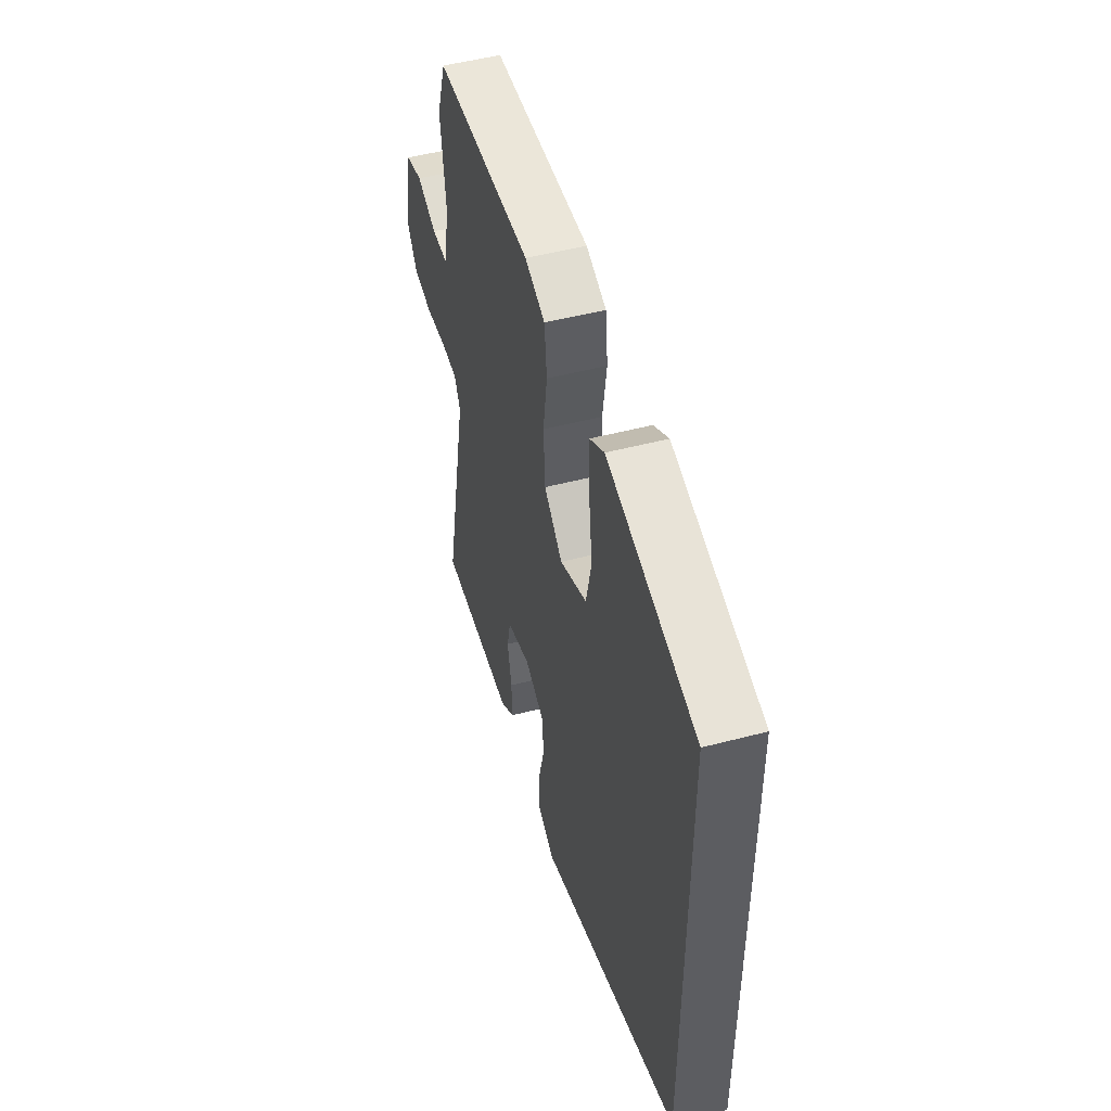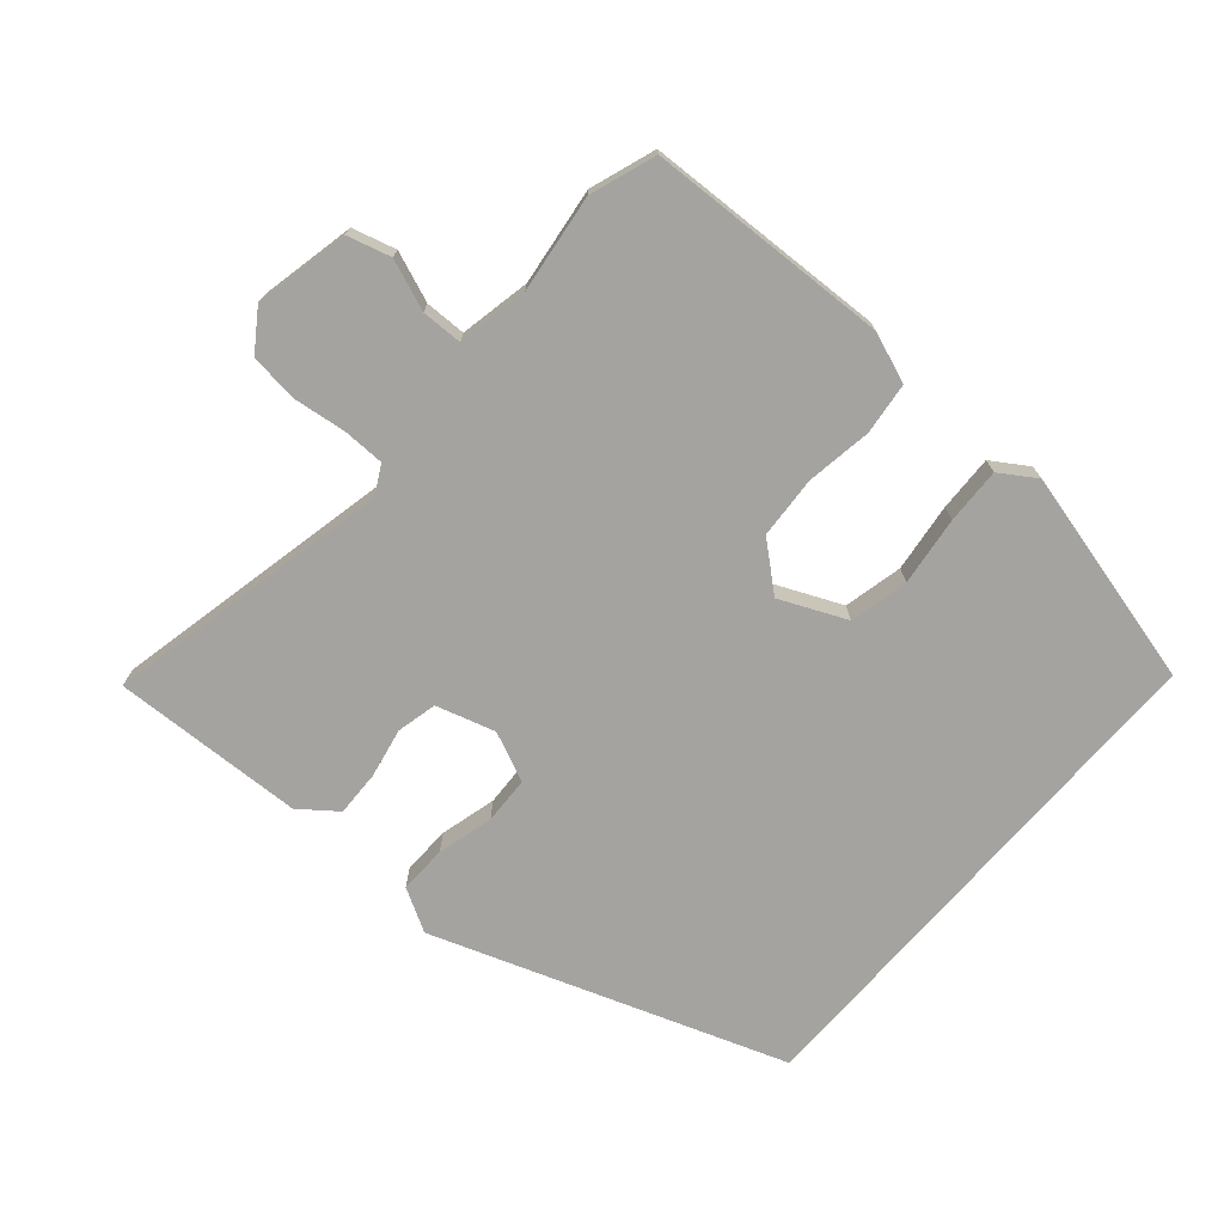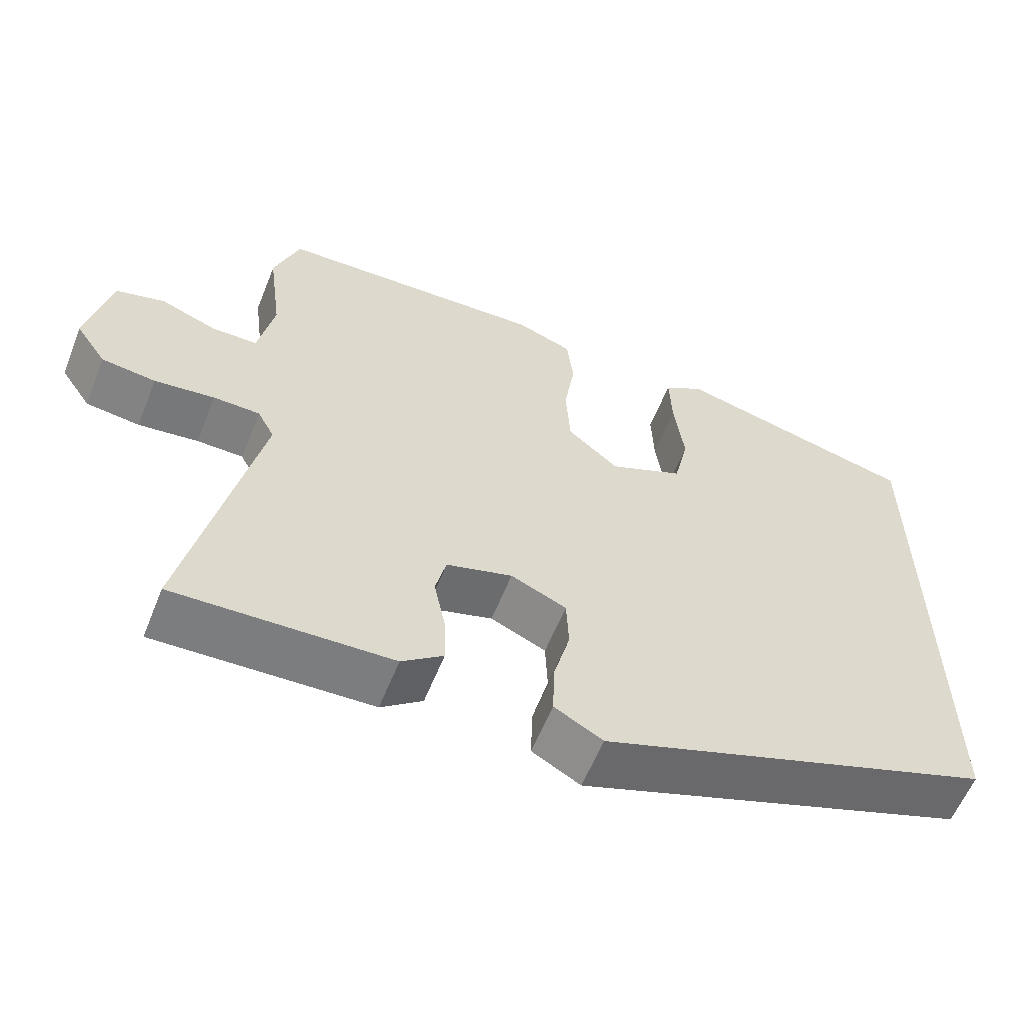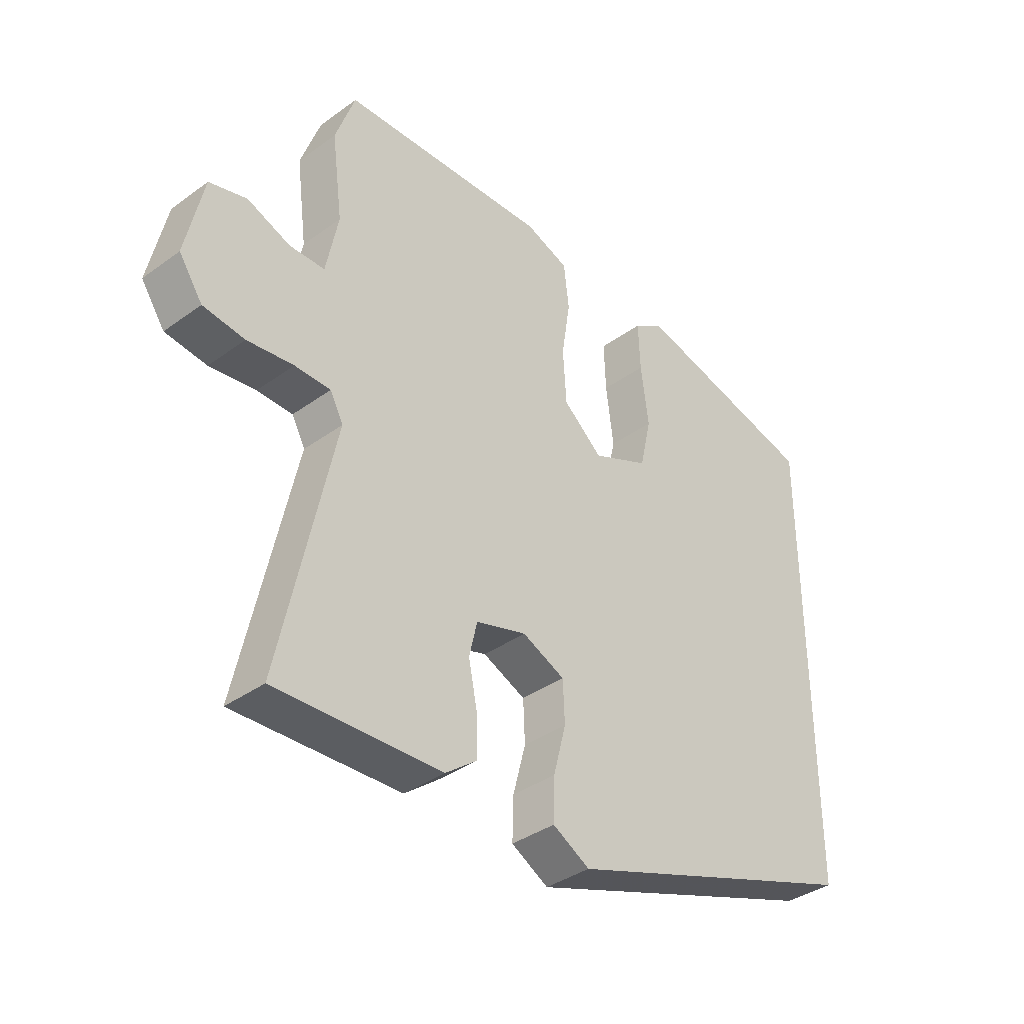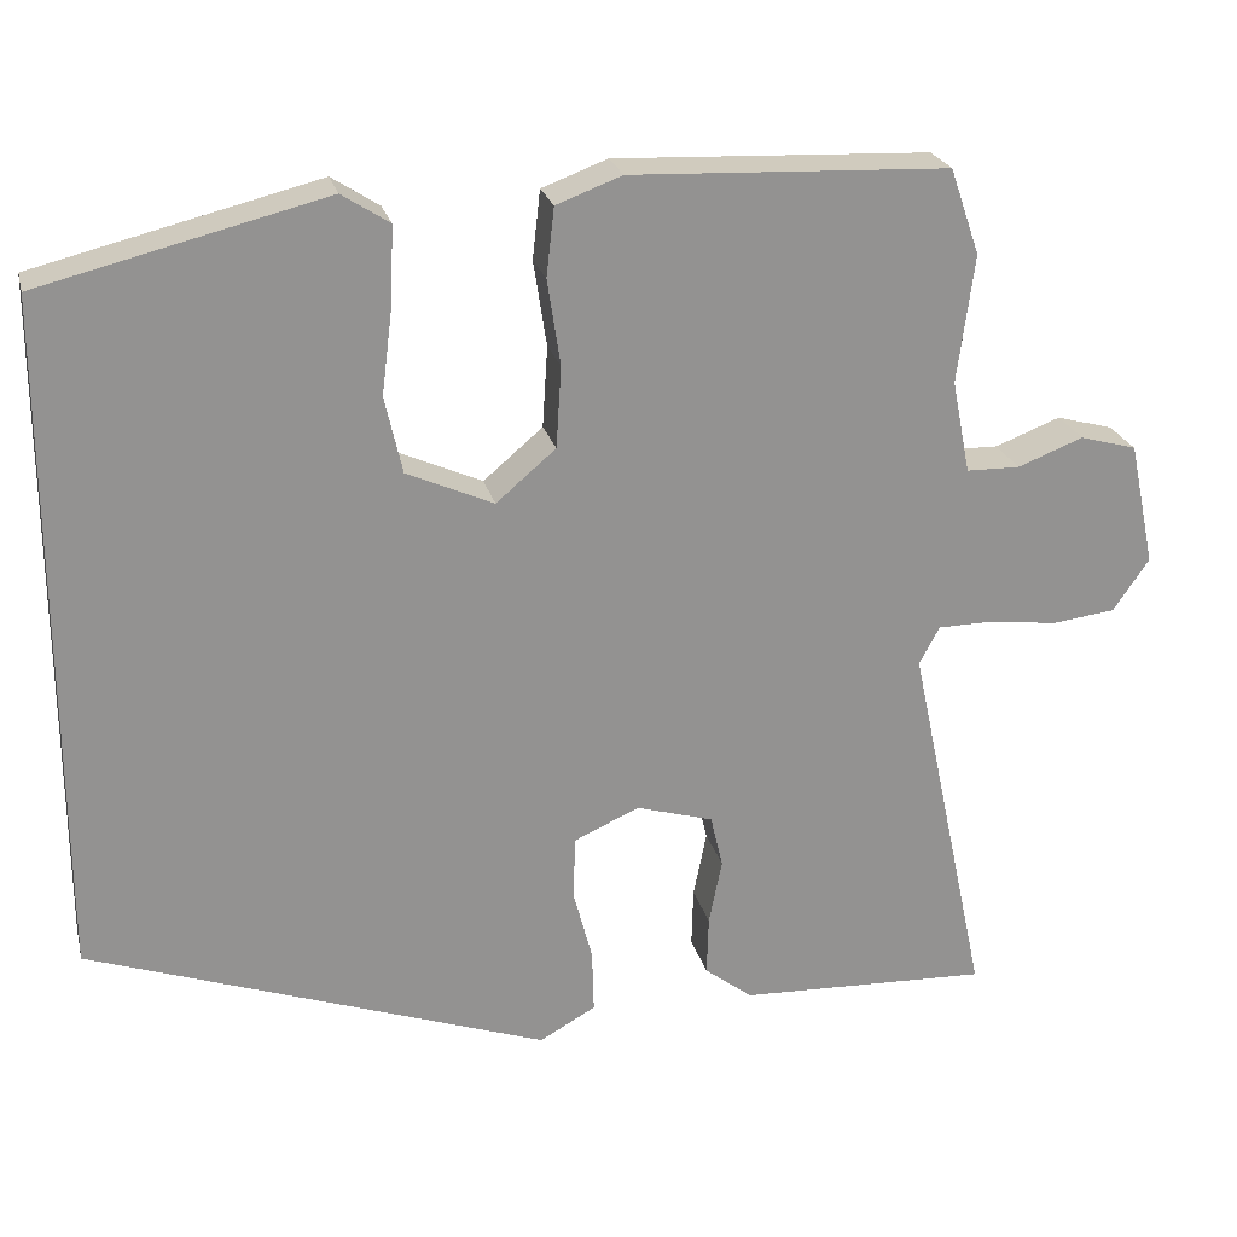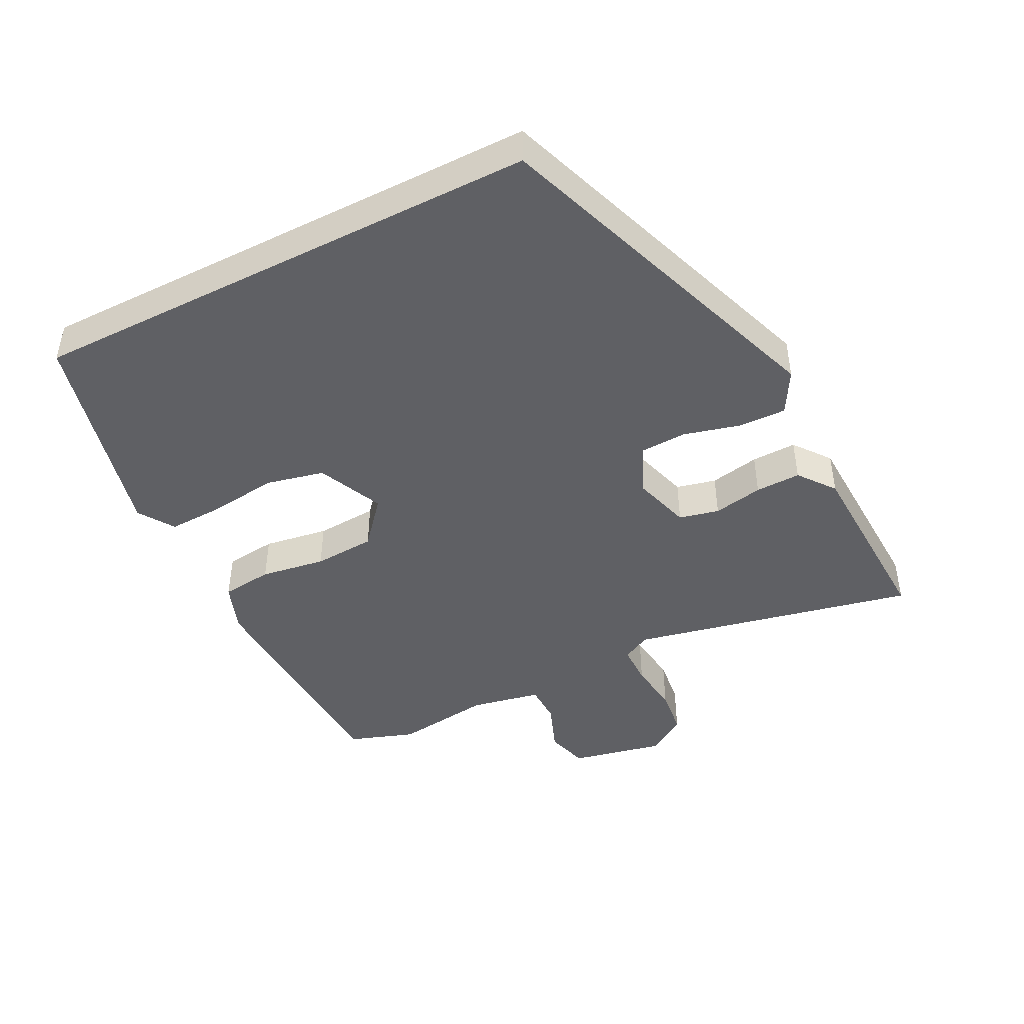
<metadata>
{"format":"obj","ext":"obj","renderer":"f3d","projection":"perspective","resolution":1024,"background":"white","views":[{"elev":49.9,"azim":73.9,"up":"+Z"},{"elev":-73.0,"azim":-40.9,"up":"+Y"},{"elev":-59.6,"azim":-21.8,"up":"+Z"},{"elev":-37.5,"azim":-47.2,"up":"+Z"},{"elev":23.7,"azim":166.4,"up":"+Z"},{"elev":-44.8,"azim":117.0,"up":"+Y"}]}
</metadata>
<code>
v -0.569 0.07 -0.479
v -0.477 0.07 -0.05
v -0.5 0.07 -0.007
v -0.562 0.07 -0.006
v -0.642 0.07 -0.016
v -0.714 0.07 -0.007
v -0.755 0.07 0.053
v -0.725 0.07 0.194
v -0.66 0.07 0.212
v -0.585 0.07 0.183
v -0.524 0.07 0.184
v -0.503 0.07 0.29
v -0.522 0.07 0.436
v -0.488 0.07 0.534
v -0.125 0.07 0.549
v -0.05 0.07 0.521
v -0.041 0.07 0.443
v -0.056 0.07 0.345
v -0.05 0.07 0.252
v 0.018 0.07 0.194
v 0.117 0.07 0.238
v 0.137 0.07 0.326
v 0.124 0.07 0.429
v 0.121 0.07 0.513
v 0.175 0.07 0.548
v 0.5 0.07 0.467
v 0.5 0.07 -0.308
v -0.025 0.07 -0.493
v -0.089 0.07 -0.457
v -0.087 0.07 -0.385
v -0.065 0.07 -0.301
v -0.068 0.07 -0.23
v -0.142 0.07 -0.197
v -0.23 0.07 -0.223
v -0.244 0.07 -0.283
v -0.229 0.07 -0.358
v -0.227 0.07 -0.426
v -0.282 0.07 -0.468
v -0.569 0 -0.479
v -0.477 0 -0.05
v -0.5 0 -0.007
v -0.562 0 -0.006
v -0.642 0 -0.016
v -0.714 0 -0.007
v -0.755 0 0.053
v -0.725 0 0.194
v -0.66 0 0.212
v -0.585 0 0.183
v -0.524 0 0.184
v -0.503 0 0.29
v -0.522 0 0.436
v -0.488 0 0.534
v -0.125 0 0.549
v -0.05 0 0.521
v -0.041 0 0.443
v -0.056 0 0.345
v -0.05 0 0.252
v 0.018 0 0.194
v 0.117 0 0.238
v 0.137 0 0.326
v 0.124 0 0.429
v 0.121 0 0.513
v 0.175 0 0.548
v 0.5 0 0.467
v 0.5 0 -0.308
v -0.025 0 -0.493
v -0.089 0 -0.457
v -0.087 0 -0.385
v -0.065 0 -0.301
v -0.068 0 -0.23
v -0.142 0 -0.197
v -0.23 0 -0.223
v -0.244 0 -0.283
v -0.229 0 -0.358
v -0.227 0 -0.426
v -0.282 0 -0.468
f 35 36 37 38
f 35 38 1 2
f 34 35 2 3
f 33 34 3
f 32 33 3
f 28 29 30 31
f 28 31 32
f 27 28 32
f 22 23 24 25
f 22 25 26 27
f 15 16 17 18
f 15 18 19
f 12 13 14 15
f 11 12 15 19
f 7 8 9 10
f 7 10 11
f 4 5 6 7
f 3 4 7 11
f 21 22 27
f 20 21 27 32
f 19 20 32
f 3 11 19 32
f 76 75 74 73
f 40 39 76 73
f 41 40 73 72
f 41 72 71
f 41 71 70
f 69 68 67 66
f 70 69 66
f 70 66 65
f 63 62 61 60
f 65 64 63 60
f 56 55 54 53
f 57 56 53
f 53 52 51 50
f 57 53 50 49
f 48 47 46 45
f 49 48 45
f 45 44 43 42
f 49 45 42 41
f 65 60 59
f 70 65 59 58
f 70 58 57
f 70 57 49 41
f 1 39 40 2
f 2 40 41 3
f 3 41 42 4
f 4 42 43 5
f 5 43 44 6
f 6 44 45 7
f 7 45 46 8
f 8 46 47 9
f 9 47 48 10
f 10 48 49 11
f 11 49 50 12
f 12 50 51 13
f 13 51 52 14
f 14 52 53 15
f 15 53 54 16
f 16 54 55 17
f 17 55 56 18
f 18 56 57 19
f 19 57 58 20
f 20 58 59 21
f 21 59 60 22
f 22 60 61 23
f 23 61 62 24
f 24 62 63 25
f 25 63 64 26
f 26 64 65 27
f 27 65 66 28
f 28 66 67 29
f 29 67 68 30
f 30 68 69 31
f 31 69 70 32
f 32 70 71 33
f 33 71 72 34
f 34 72 73 35
f 35 73 74 36
f 36 74 75 37
f 37 75 76 38
f 38 76 39 1

</code>
